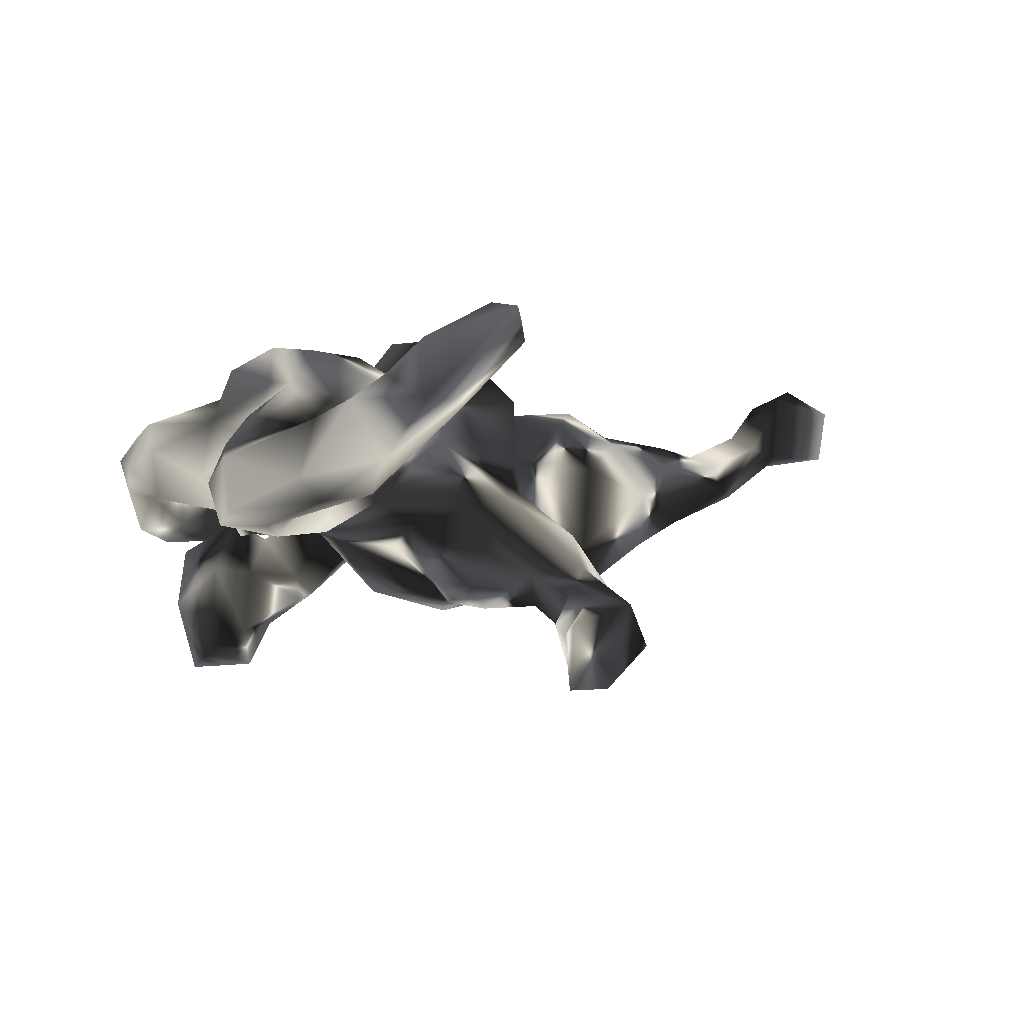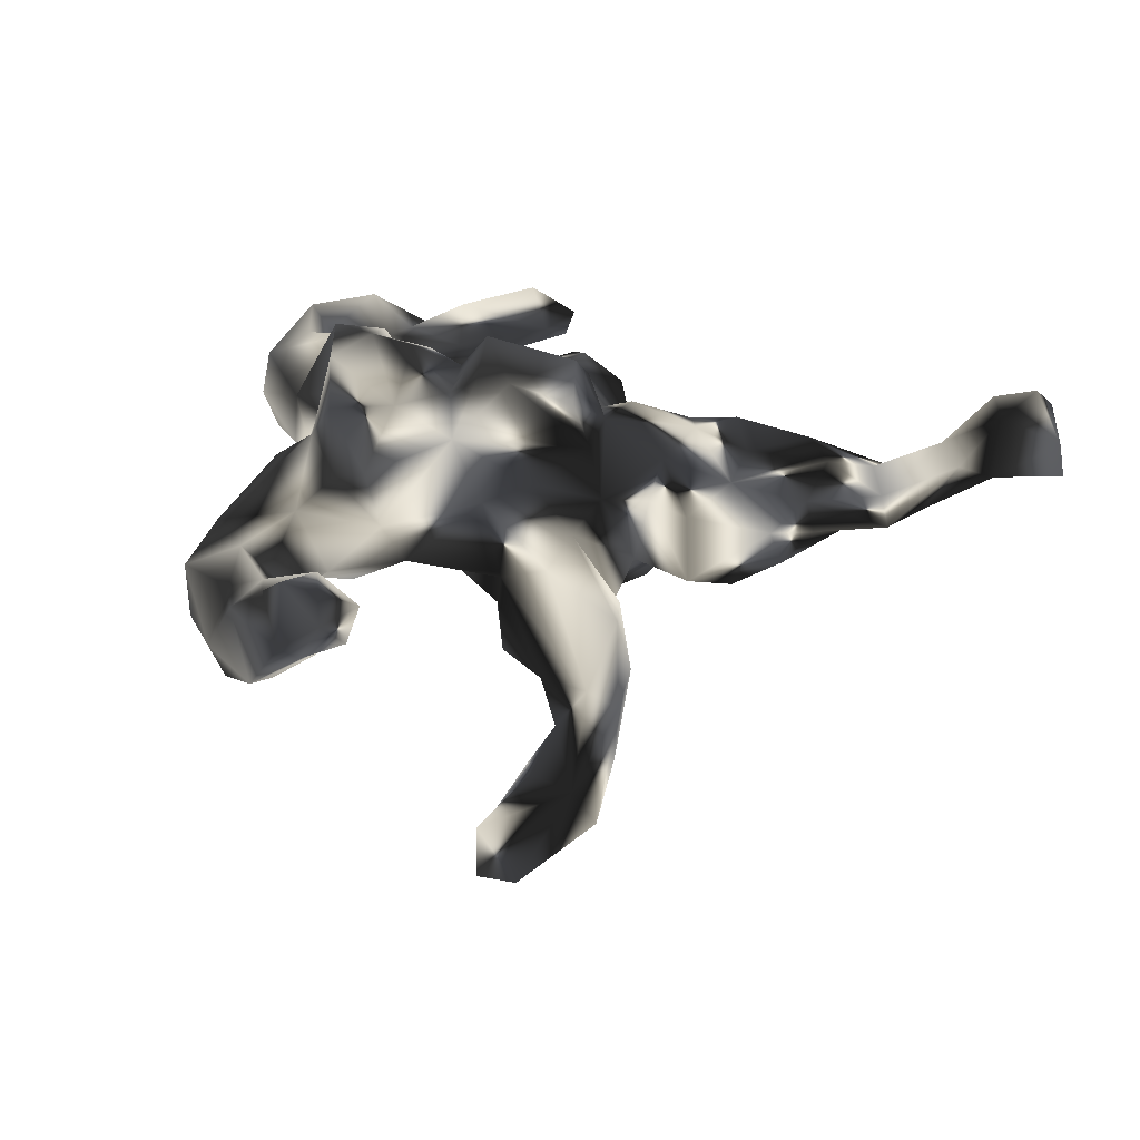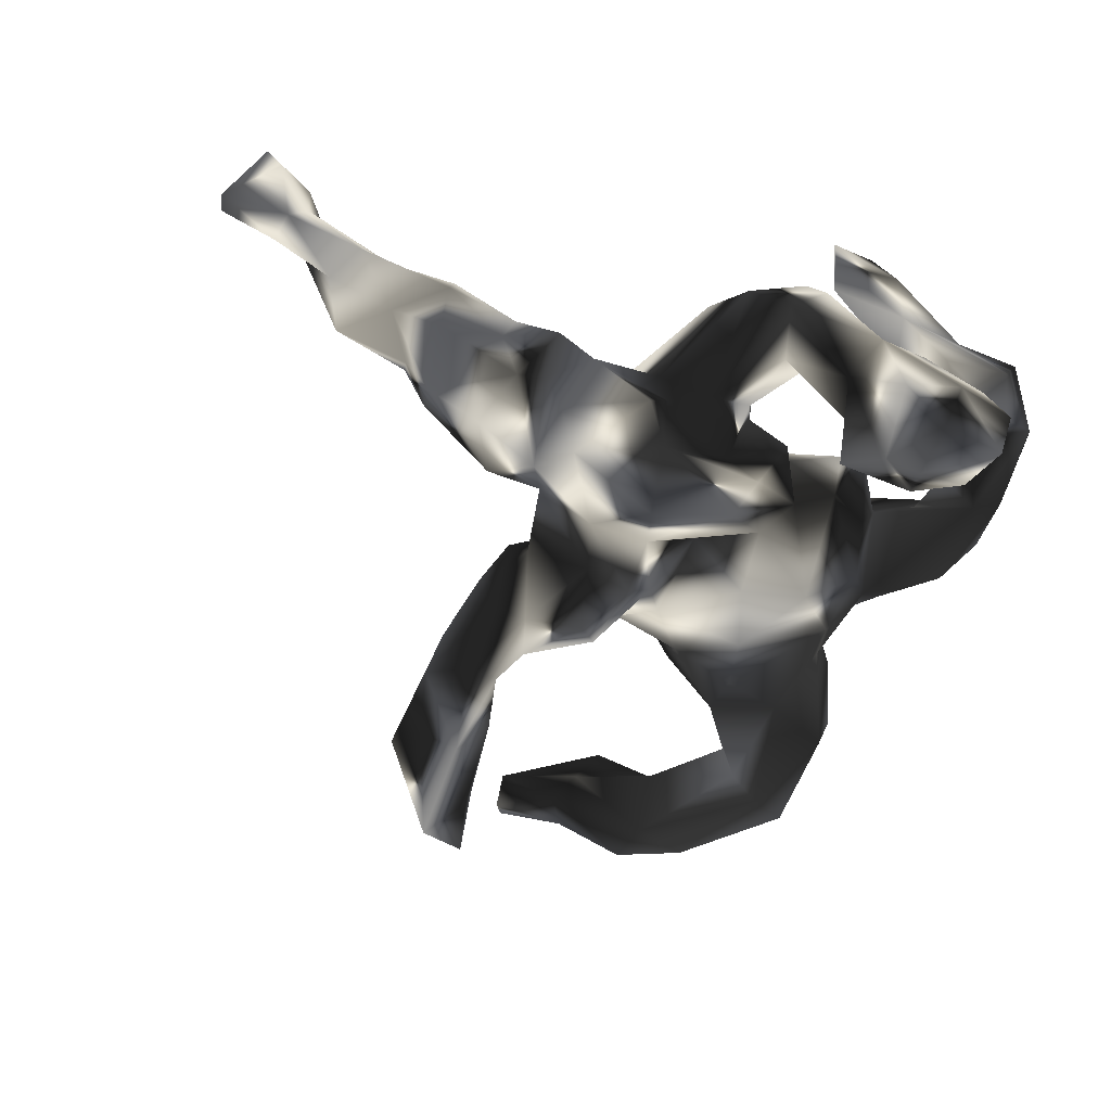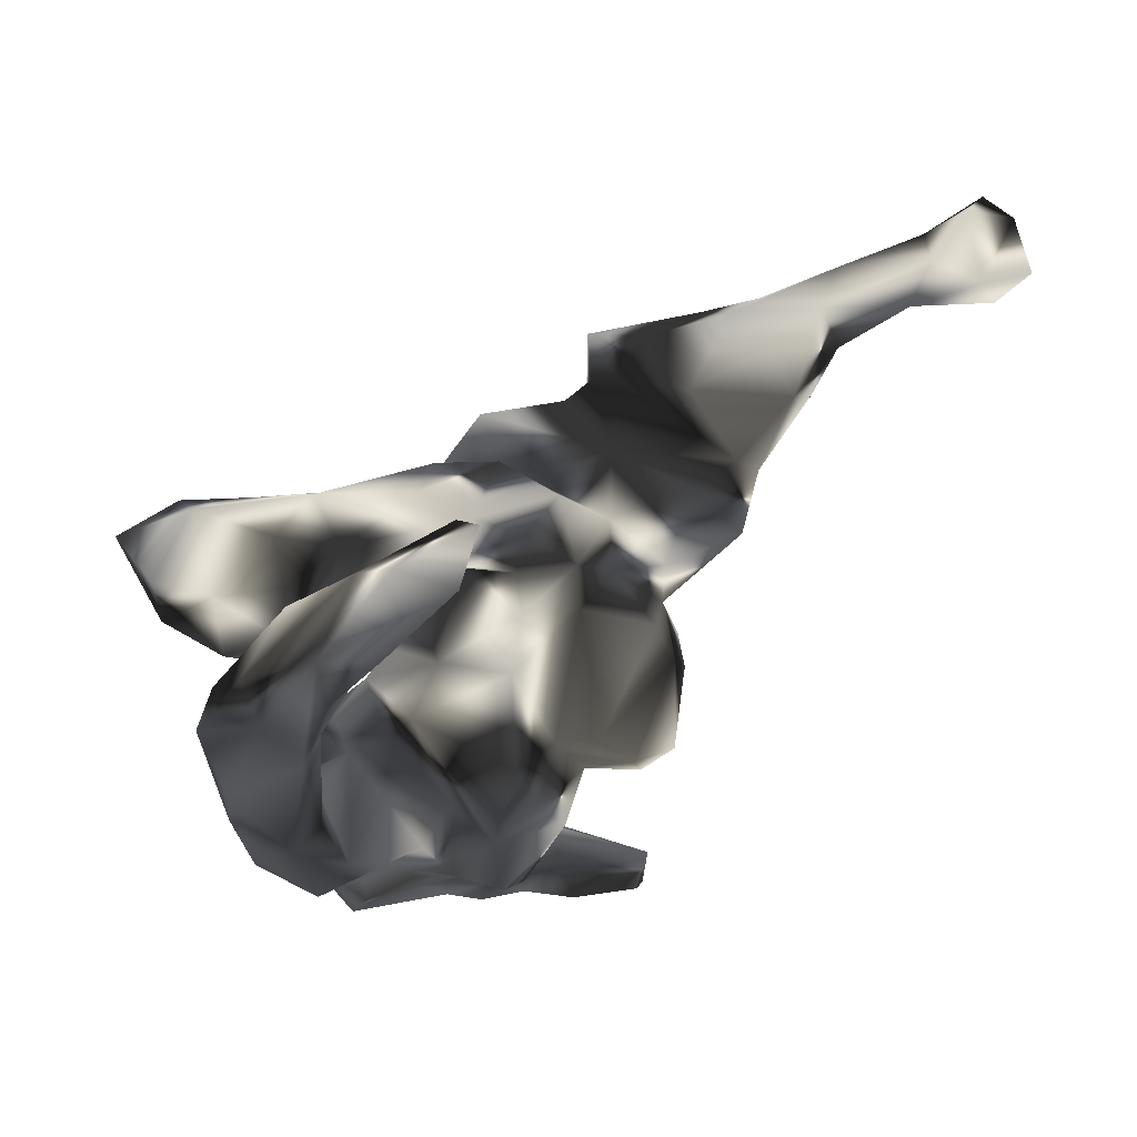
<metadata>
{"format":"obj","ext":"obj","renderer":"f3d","projection":"perspective","resolution":1024,"background":"white","views":[{"elev":-4.7,"azim":-9.9,"up":"+Z"},{"elev":34.4,"azim":24.3,"up":"+Z"},{"elev":-68.7,"azim":161.4,"up":"+Z"},{"elev":61.8,"azim":-46.2,"up":"+Y"}]}
</metadata>
<code>
v -0.3368 -0.4175 0.01741
v -0.2274 -0.5356 -0.02453
v -0.4524 0.05019 0.1232
v -0.4857 0.09112 0.04816
v -0.3356 -0.2744 -0.0786
v -0.4448 0.00936 0.07099
v -0.5023 0.2008 0.07281
v -0.3553 -0.2667 -0.009489
v -0.3303 -0.3279 0.04813
v -0.2891 -0.2082 0.1097
v -0.153 -0.5783 0.09372
v -0.3264 -0.4325 -0.06476
v -0.101 -0.5706 0.1324
v -0.3445 -0.04767 0.118
v -0.2014 -0.5053 0.07115
v -0.1917 -0.5494 -0.06057
v -0.4857 0.1801 0.01521
v -0.2558 -0.3815 0.05273
v -0.4353 0.0334 -0.003984
v -0.2687 -0.4046 -0.08976
v -0.1051 -0.6169 -0.001768
v -0.3597 -0.03688 0.02172
v -0.2484 -0.1138 0.1809
v -0.308 0.02943 0.2204
v -0.3272 -0.1793 0.04252
v -0.4086 0.1115 0.142
v -0.472 0.2306 0.1221
v -0.2192 -0.212 0.1671
v -0.1371 -0.5088 0.1047
v -0.2422 -0.1041 0.2431
v -0.1836 -0.2144 0.2228
v -0.04669 -0.6043 0.1854
v -0.2116 -0.3778 0.01678
v -0.2709 -0.1126 0.0231
v -0.2834 -0.1219 0.08931
v -0.4898 0.2999 0.03728
v 0.07872 -0.7149 0.2176
v -0.2258 -0.3839 -0.06152
v 0.04822 -0.6623 0.231
v -0.04244 -0.633 0.09012
v -0.006649 -0.6358 0.08607
v -0.4133 0.1888 0.1062
v -0.3981 0.1757 0.05361
v -0.09195 -0.2794 0.1665
v -0.4636 0.3234 -0.04317
v -0.2359 0.02042 0.2234
v -0.1146 -0.4693 0.02533
v -0.116 -0.5371 -0.048
v -0.2802 -0.1358 -0.05703
v -0.3629 0.122 0.04264
v -0.09956 -0.1625 0.2203
v -0.3178 0.07212 0.1773
v -0.443 0.1632 0.003259
v 0.09823 -0.6381 0.2084
v -0.3185 -0.02158 -0.03559
v -0.2394 -0.2341 -0.09313
v -0.1972 -0.3116 0.08972
v -0.005481 -0.5412 0.08946
v 0.01972 -0.5918 0.08609
v -0.4171 0.3521 0.09607
v -0.2641 0.1141 0.1794
v -0.04015 -0.5173 0.1501
v -0.1564 -0.2961 -0.02041
v -0.4256 0.3952 0.0377
v 0.09614 -0.6773 0.1703
v -0.3829 0.2819 -0.03593
v -0.1561 0.007136 0.2265
v -0.1502 -0.2717 0.1404
v -0.3556 0.2951 0.0569
v -0.2985 0.09685 0.02321
v -0.06423 -0.2134 -0.02589
v -0.2742 -0.08395 -0.07808
v -0.2885 0.01478 -0.07635
v -0.1573 -0.2196 -0.08327
v -0.2261 0.1571 0.07056
v -0.2295 -0.05139 -0.05123
v -0.2732 0.09294 -0.02849
v -0.07468 -0.2669 0.06722
v -0.266 0.1574 0.06946
v -0.3382 0.3385 0.05496
v -0.4137 0.3345 -0.0664
v -0.3924 0.3176 -0.1849
v -0.3252 0.2448 -0.1194
v -0.1391 0.1342 0.02999
v -0.3997 0.3939 -0.02413
v -0.04913 -0.07184 0.2075
v -0.16 0.07294 0.1884
v -0.01031 -0.1461 0.172
v -0.3784 0.3423 -0.08418
v -0.1533 -0.1606 -0.06164
v -0.2161 0.12 -0.02687
v -0.3786 0.3734 -0.2073
v -0.2876 0.241 -0.03278
v 0.009554 -0.0967 0.2574
v -0.1214 -0.06349 -0.08118
v -0.02293 0.007578 0.2728
v -0.3033 0.3137 -0.05599
v -0.3243 0.4034 0.02734
v 0.06816 -0.1032 0.2671
v -0.3338 0.2705 -0.2747
v -0.267 0.4045 0.08351
v -0.2306 0.2954 -0.06149
v -0.2721 0.2241 -0.2342
v -0.2615 0.2157 -0.1285
v -0.08648 0.04016 0.1895
v -0.215 0.4244 -0.01523
v -0.294 0.3914 -0.05728
v -0.1132 0.04006 -0.08045
v -0.2427 0.3398 0.03927
v -0.3585 0.3409 -0.3034
v 0.09615 -0.08941 0.0873
v -0.2688 0.3588 -0.09176
v -0.117 0.1716 -0.02178
v -0.01729 0.001551 -0.09193
v -0.3435 0.3797 -0.1358
v -0.008339 -0.1422 -0.06769
v -0.04263 0.05965 0.2333
v -0.2412 0.4016 -0.1333
v -0.1737 0.2664 -0.1332
v -0.1566 0.09172 -0.04841
v -0.1074 0.3583 0.02586
v -0.2844 0.3999 -0.2339
v -0.07595 0.1061 0.09986
v -0.1943 0.4692 0.03229
v -0.2589 0.2733 -0.2976
v -0.1701 0.2148 -0.1775
v 0.08271 -0.1752 -0.03952
v 0.07639 -0.1732 -0.09172
v -0.2216 0.2569 -0.2217
v 0.1025 0.06684 0.2279
v -0.04575 0.08117 -0.1686
v 0.04501 -0.1592 0.0791
v -0.1616 0.4697 0.1084
v -0.1362 0.3433 -0.161
v -0.2713 0.3498 -0.2798
v 0.1435 -0.03618 0.2133
v -0.0457 0.1929 -0.01948
v -0.1898 0.3833 -0.07247
v -0.1054 0.303 -0.01161
v -0.02253 0.1603 0.06893
v -0.09431 0.4613 0.03541
v 0.02871 -0.08525 -0.1415
v -0.03417 0.2197 -0.0358
v -0.02664 0.2745 0.06477
v 0.1064 0.1057 0.1867
v -0.2118 0.3713 -0.2059
v -0.1117 0.4156 0.06348
v 0.05466 0.1071 0.09933
v -0.1696 0.4088 -0.1375
v -0.07514 0.1305 -0.1187
v 0.08864 -0.1856 -0.1701
v 0.1637 0.04294 0.1498
v 0.1837 -0.2469 -0.1559
v -0.08753 0.4827 0.06956
v 0.2011 -0.4497 -0.26
v 0.1196 -0.1549 -0.2071
v 0.1866 -0.06697 0.1625
v -0.06163 0.4148 0.02863
v 0.1562 -0.1628 -0.01356
v -0.02286 0.1395 -0.07698
v 0.2517 -0.4309 -0.1882
v 0.04733 0.2424 0.1006
v 0.06916 -0.07876 -0.1941
v 0.1972 -0.509 -0.3465
v 0.1124 0.1445 0.1043
v -0.01312 0.3576 0.06832
v 0.06524 0.002157 -0.1756
v -0.05614 0.3134 -0.05906
v -0.08455 0.4285 -0.0381
v 0.3151 -0.4205 -0.2088
v 0.2015 -0.5153 -0.2439
v 0.03415 0.2218 -0.06902
v 0.1686 -0.09558 0.01541
v 0.1754 0.1231 0.1415
v 0.2073 -0.3441 -0.2425
v 0.02846 0.3883 -0.01567
v -0.03275 0.4002 -0.06597
v 0.09052 0.1548 -0.173
v 0.259 -0.5011 -0.3438
v 0.2367 -0.3091 -0.1882
v 0.194 -0.04065 0.05584
v 0.1482 0.1863 0.06255
v 0.06932 0.3297 0.04738
v 0.2209 -0.2677 -0.2352
v 0.09797 0.1988 -0.07829
v 0.2111 -0.4443 -0.3236
v 0.1128 0.2155 -0.0215
v 0.2743 -0.1582 -0.08026
v 0.2512 -0.3652 -0.3114
v 0.2797 -0.000396 0.131
v 0.2703 -0.2655 -0.142
v 0.1391 -0.0659 -0.1876
v 0.2284 -0.09342 -0.1207
v 0.3461 -0.4006 -0.275
v 0.1563 -0.001309 -0.1681
v 0.2056 -0.1697 -0.2026
v 0.2668 -0.02104 0.05985
v 0.2559 -0.1074 -0.07987
v 0.2611 0.1722 0.1047
v 0.2378 -0.006446 -0.06558
v 0.2612 -0.1599 -0.2193
v 0.31 0.05825 0.1615
v 0.2693 -0.2512 -0.2638
v 0.3105 -0.3569 -0.3063
v 0.3155 -0.2486 -0.1728
v 0.07851 0.05596 -0.2031
v 0.3285 -0.2909 -0.2343
v 0.2911 -0.1411 -0.1782
v 0.1339 0.2134 -0.16
v 0.3317 -0.02441 0.04902
v 0.2177 0.1004 -0.1672
v 0.3859 0.08851 0.1213
v 0.2601 0.03279 -0.08723
v 0.3339 0.1774 0.1218
v 0.2549 0.1495 -0.1215
v 0.2188 0.2046 -0.000548
v 0.3861 0.02078 0.1008
v 0.2873 0.2412 -0.05278
v 0.3523 0.2183 0.01548
v 0.4591 0.1825 0.1115
v 0.2899 0.1821 -0.1042
v 0.4478 0.04136 0.01137
v 0.3266 0.003352 -0.09021
v 0.3375 0.1872 -0.1567
v 0.3694 0.09218 -0.1399
v 0.4601 0.2353 0.05528
v 0.3723 0.2167 -0.08504
v 0.4936 0.07186 0.0648
v 0.5054 0.1304 0.1081
v 0.4975 0.1079 -0.01275
v 0.4513 0.0961 -0.07669
v 0.4659 0.1971 -0.06477
v 0.5435 0.1868 -0.02692
v 0.4693 0.2451 -0.01325
v 0.6159 0.1107 0.02682
v 0.5661 0.2317 0.06341
v 0.5988 0.1217 0.07422
v 0.5691 0.1644 0.09644
v 0.6504 0.1912 0.02329
v 0.6184 0.2466 0.03891
v 0.7006 0.1845 0.1171
v 0.6638 0.2087 0.1395
v 0.7565 0.1942 0.2138
v 0.7521 0.2003 0.1026
v 0.7918 0.2536 0.2391
v 0.7235 0.267 0.2055
v 0.7741 0.3113 0.1297
v 0.7135 0.2557 0.1269
v 0.7424 0.2493 0.09017
v 0.8055 0.3138 0.185
v 0.8511 0.2433 0.106
v 0.8493 0.1958 0.1885
f 190 181 197
f 222 210 223
f 130 136 152
f 145 130 152
f 117 130 145
f 136 157 152
f 152 181 190
f 202 152 190
f 174 152 202
f 174 202 199
f 190 197 210
f 202 190 217
f 190 210 217
f 199 202 214
f 217 210 222
f 217 222 228
f 219 214 220
f 219 220 226
f 228 222 230
f 228 230 235
f 226 220 236
f 235 230 233
f 234 226 236
f 234 236 240
f 233 234 240
f 235 233 239
f 233 240 239
f 39 37 54
f 37 65 54
f 202 217 212
f 212 217 229
f 214 202 212
f 214 212 220
f 229 217 228
f 220 212 229
f 6 4 19
f 1 5 12
f 146 149 134
f 122 149 146
f 122 118 149
f 119 126 134
f 129 134 126
f 134 129 146
f 118 115 112
f 126 119 104
f 103 129 126
f 104 103 126
f 89 97 115
f 82 89 115
f 81 45 85
f 45 81 66
f 89 82 83
f 135 122 146
f 129 135 146
f 125 135 129
f 115 118 122
f 122 92 115
f 129 103 125
f 92 82 115
f 83 103 104
f 103 83 100
f 135 110 122
f 110 92 122
f 125 110 135
f 100 110 125
f 100 125 103
f 110 82 92
f 82 110 100
f 83 82 100
f 66 81 107
f 109 66 107
f 89 93 97
f 93 104 102
f 93 83 104
f 73 77 91
f 69 66 109
f 72 73 76
f 45 64 85
f 45 36 64
f 60 64 36
f 43 53 66
f 53 45 66
f 17 45 53
f 72 55 73
f 49 55 72
f 56 49 72
f 5 49 56
f 17 36 45
f 17 7 36
f 19 17 53
f 19 53 55
f 22 19 55
f 38 20 56
f 20 5 56
f 16 12 20
f 4 7 17
f 4 17 19
f 22 6 19
f 12 5 20
f 83 93 89
f 16 20 48
f 116 114 142
f 150 113 160
f 178 160 185
f 169 138 158
f 178 185 209
f 113 84 137
f 128 116 142
f 160 113 137
f 144 139 143
f 143 139 168
f 121 139 144
f 147 106 141
f 124 133 154
f 106 124 141
f 141 124 154
f 171 161 155
f 161 171 170
f 175 155 161
f 161 180 175
f 153 128 151
f 137 143 160
f 160 143 172
f 160 172 185
f 143 168 172
f 138 121 158
f 180 161 170
f 191 153 180
f 153 184 180
f 184 153 196
f 153 156 196
f 192 193 196
f 185 172 187
f 3 26 27
f 7 3 27
f 4 3 7
f 3 4 6
f 8 25 5
f 1 9 8
f 2 12 16
f 1 12 2
f 186 189 179
f 164 186 179
f 149 169 177
f 134 149 177
f 167 131 206
f 164 155 186
f 171 155 164
f 118 138 149
f 168 119 134
f 139 119 168
f 112 138 118
f 102 138 112
f 102 104 119
f 85 98 106
f 107 85 106
f 112 97 102
f 115 97 112
f 5 1 8
f 81 85 107
f 142 167 163
f 142 114 167
f 163 192 156
f 151 163 156
f 142 163 151
f 153 151 156
f 121 102 139
f 131 120 150
f 114 108 167
f 151 128 142
f 98 124 106
f 109 106 147
f 109 107 106
f 102 121 138
f 120 113 150
f 108 120 131
f 95 108 114
f 98 80 101
f 80 69 109
f 80 109 101
f 120 91 84
f 108 76 120
f 171 164 179
f 102 119 139
f 97 93 102
f 85 64 98
f 3 6 14
f 25 9 10
f 8 9 25
f 9 1 18
f 34 35 22
f 42 26 50
f 27 26 42
f 48 38 47
f 116 90 95
f 116 95 114
f 26 3 52
f 21 2 16
f 21 16 48
f 38 33 47
f 10 35 25
f 25 35 34
f 23 14 35
f 14 22 35
f 33 38 63
f 26 52 70
f 50 26 70
f 52 79 70
f 63 71 78
f 74 90 71
f 70 79 77
f 91 75 84
f 90 116 71
f 128 127 116
f 84 113 120
f 101 109 147
f 98 101 133
f 98 133 124
f 15 1 2
f 178 209 211
f 211 195 206
f 203 196 201
f 204 189 207
f 179 204 194
f 179 189 204
f 195 167 206
f 163 167 195
f 195 192 163
f 156 192 196
f 203 184 196
f 189 184 203
f 189 175 184
f 175 180 184
f 155 175 186
f 170 179 194
f 170 171 179
f 149 138 169
f 168 134 177
f 150 160 178
f 131 178 206
f 186 175 189
f 131 150 178
f 167 108 131
f 130 96 99
f 117 96 130
f 99 136 130
f 136 99 157
f 99 88 157
f 96 94 99
f 94 88 99
f 86 88 94
f 54 65 59
f 62 54 58
f 62 39 54
f 32 37 39
f 232 234 233
f 234 219 226
f 227 219 234
f 231 232 233
f 230 231 233
f 222 231 230
f 218 214 219
f 216 214 218
f 216 199 214
f 182 199 216
f 197 223 210
f 182 174 199
f 165 174 182
f 165 152 174
f 165 145 152
f 148 145 165
f 152 157 181
f 181 157 111
f 88 111 157
f 86 94 96
f 32 39 62
f 223 197 200
f 29 62 58
f 24 30 46
f 189 203 207
f 206 178 211
f 11 2 21
f 172 168 177
f 172 177 176
f 172 176 187
f 169 158 176
f 177 169 176
f 207 194 204
f 205 194 207
f 205 207 208
f 203 201 207
f 201 208 207
f 196 193 201
f 193 208 201
f 200 195 213
f 213 195 211
f 209 185 216
f 209 216 215
f 213 211 215
f 211 209 215
f 15 2 11
f 1 15 18
f 10 9 28
f 11 21 40
f 40 21 41
f 18 15 29
f 33 18 29
f 33 29 47
f 9 18 57
f 18 33 57
f 9 57 28
f 28 57 68
f 35 10 28
f 35 28 23
f 3 14 52
f 24 14 23
f 24 52 14
f 41 21 59
f 59 21 48
f 48 47 58
f 59 48 58
f 23 30 24
f 31 30 28
f 28 30 23
f 44 31 68
f 31 28 68
f 47 29 58
f 29 11 13
f 13 40 32
f 11 40 13
f 15 11 29
f 221 218 224
f 225 213 224
f 223 213 225
f 221 216 218
f 215 216 221
f 213 215 221
f 213 221 224
f 216 185 187
f 198 188 208
f 208 193 198
f 188 205 208
f 188 191 205
f 200 192 195
f 148 117 145
f 105 96 117
f 105 86 96
f 67 105 87
f 105 67 86
f 67 51 86
f 86 51 88
f 88 51 44
f 46 51 67
f 31 44 51
f 59 58 54
f 65 41 59
f 37 40 41
f 37 41 65
f 30 31 51
f 29 13 62
f 13 32 62
f 37 32 40
f 227 234 232
f 232 224 227
f 224 232 231
f 225 224 231
f 218 227 224
f 218 219 227
f 231 223 225
f 222 223 231
f 30 51 46
f 191 170 205
f 158 183 176
f 176 183 187
f 55 53 70
f 53 43 50
f 20 38 48
f 5 25 49
f 49 25 34
f 6 22 14
f 42 50 43
f 7 27 36
f 36 27 60
f 27 42 60
f 38 56 63
f 63 56 74
f 34 22 55
f 34 55 49
f 70 73 55
f 53 50 70
f 60 42 69
f 42 43 69
f 43 66 69
f 60 69 80
f 71 63 74
f 56 72 74
f 74 72 90
f 72 76 90
f 73 70 77
f 73 91 76
f 77 79 91
f 91 79 75
f 64 60 98
f 60 80 98
f 90 76 95
f 76 91 120
f 95 76 108
f 200 193 192
f 173 193 200
f 193 173 198
f 154 147 141
f 154 133 147
f 158 166 183
f 158 121 166
f 121 144 166
f 144 162 166
f 127 191 159
f 191 127 153
f 127 128 153
f 137 144 143
f 140 162 144
f 137 140 144
f 137 84 140
f 132 127 159
f 84 123 140
f 71 127 132
f 84 75 123
f 78 71 132
f 75 79 61
f 57 78 68
f 57 63 78
f 57 33 63
f 205 170 194
f 191 180 170
f 133 101 147
f 71 116 127
f 52 61 79
f 250 252 251
f 250 245 252
f 246 245 250
f 246 250 247
f 246 243 245
f 243 252 245
f 247 250 251
f 251 249 247
f 244 249 251
f 252 244 251
f 249 248 247
f 248 246 247
f 243 241 244
f 252 243 244
f 242 246 248
f 242 243 246
f 242 241 243
f 240 248 249
f 244 239 249
f 239 240 249
f 241 239 244
f 240 236 248
f 236 242 248
f 242 237 241
f 235 239 241
f 237 235 241
f 238 237 242
f 236 238 242
f 220 238 236
f 228 235 237
f 220 229 238
f 229 237 238
f 229 228 237
f 52 24 61
f 61 46 75
f 24 46 61
f 44 68 78
f 46 67 87
f 75 46 87
f 44 78 88
f 88 78 132
f 75 87 123
f 87 105 123
f 88 132 111
f 123 105 148
f 105 117 148
f 111 132 173
f 123 148 140
f 140 148 162
f 132 159 173
f 111 173 181
f 162 148 165
f 162 165 182
f 166 162 183
f 159 191 188
f 173 159 188
f 173 188 198
f 181 173 200
f 197 181 200
f 162 182 183
f 183 182 187
f 200 213 223
f 187 182 216

</code>
